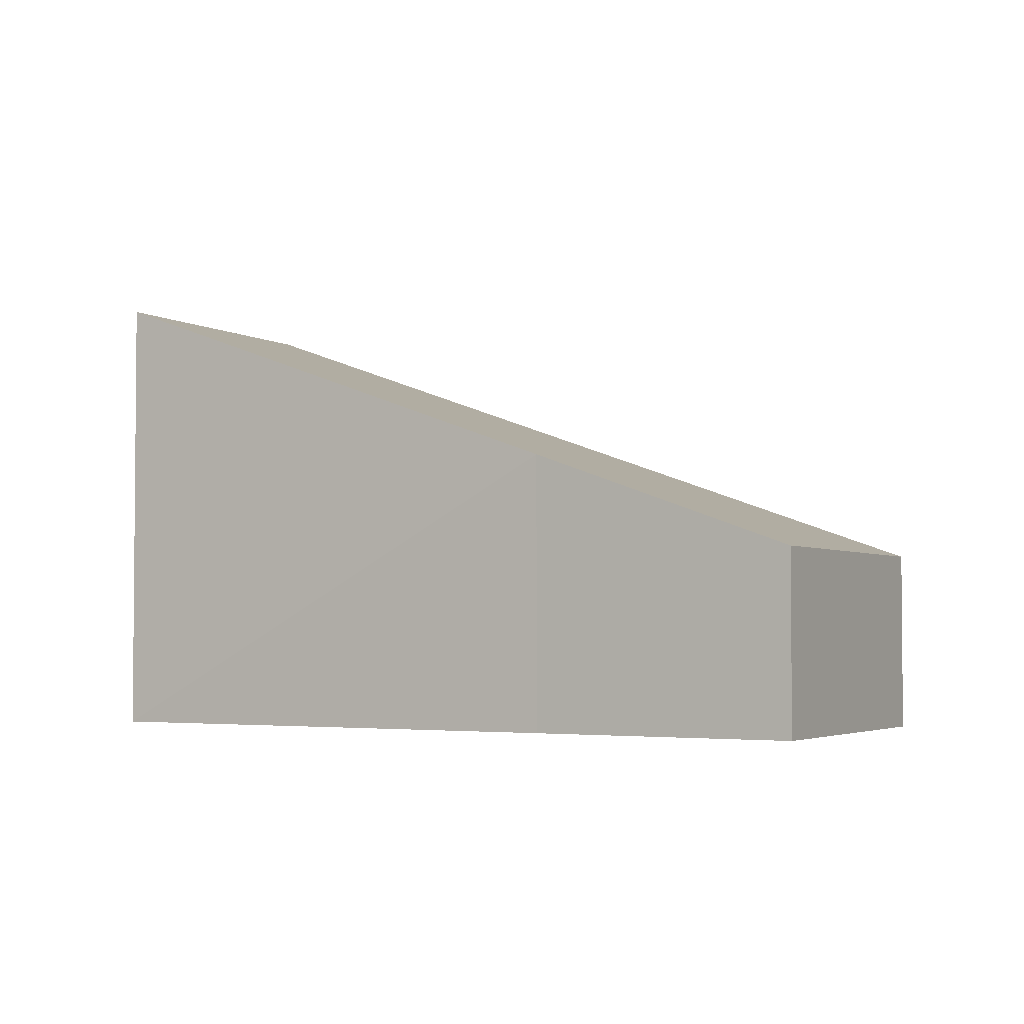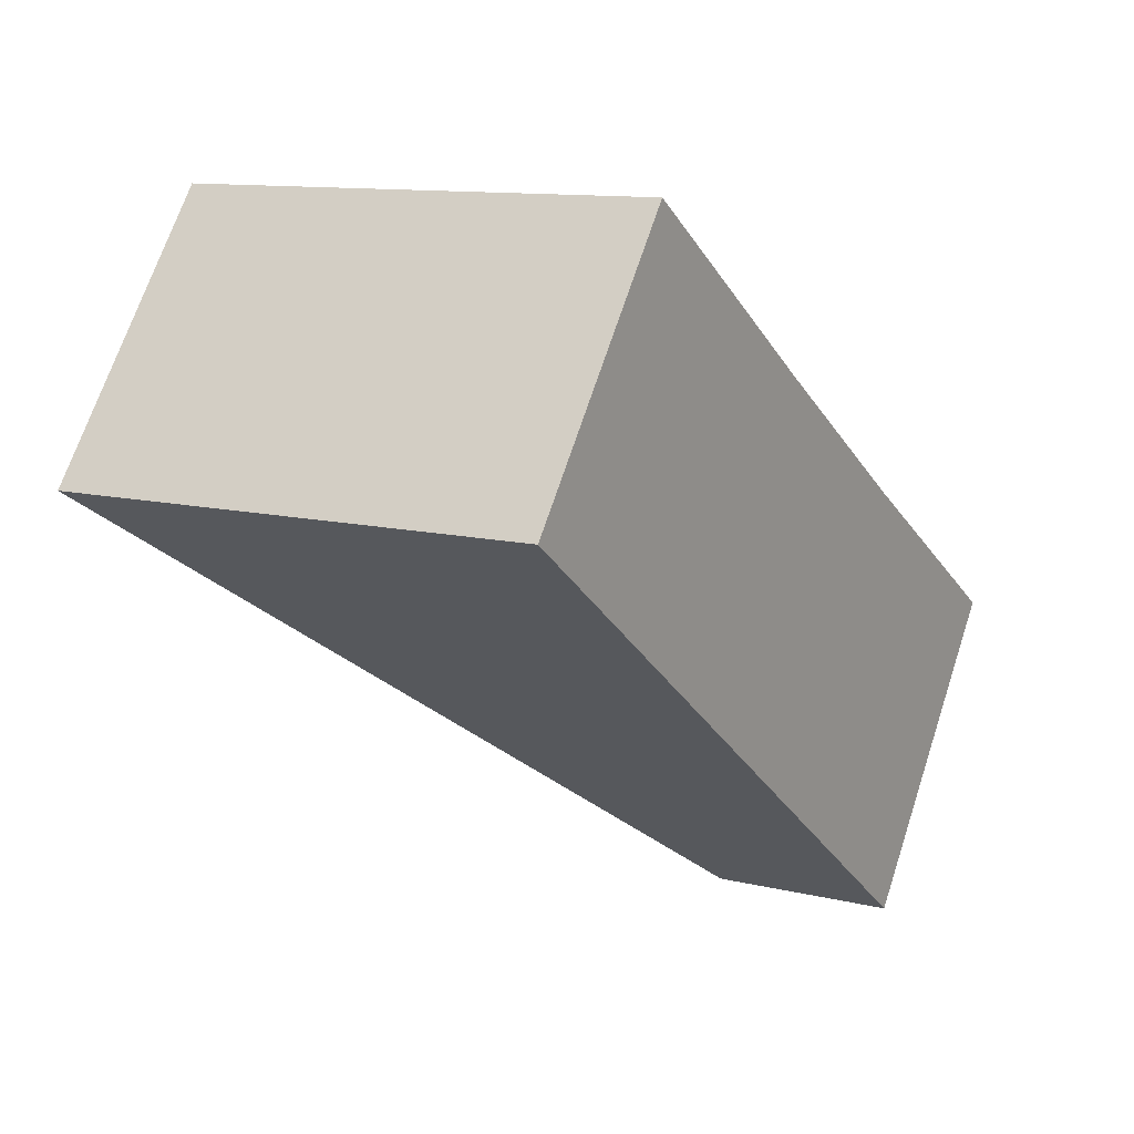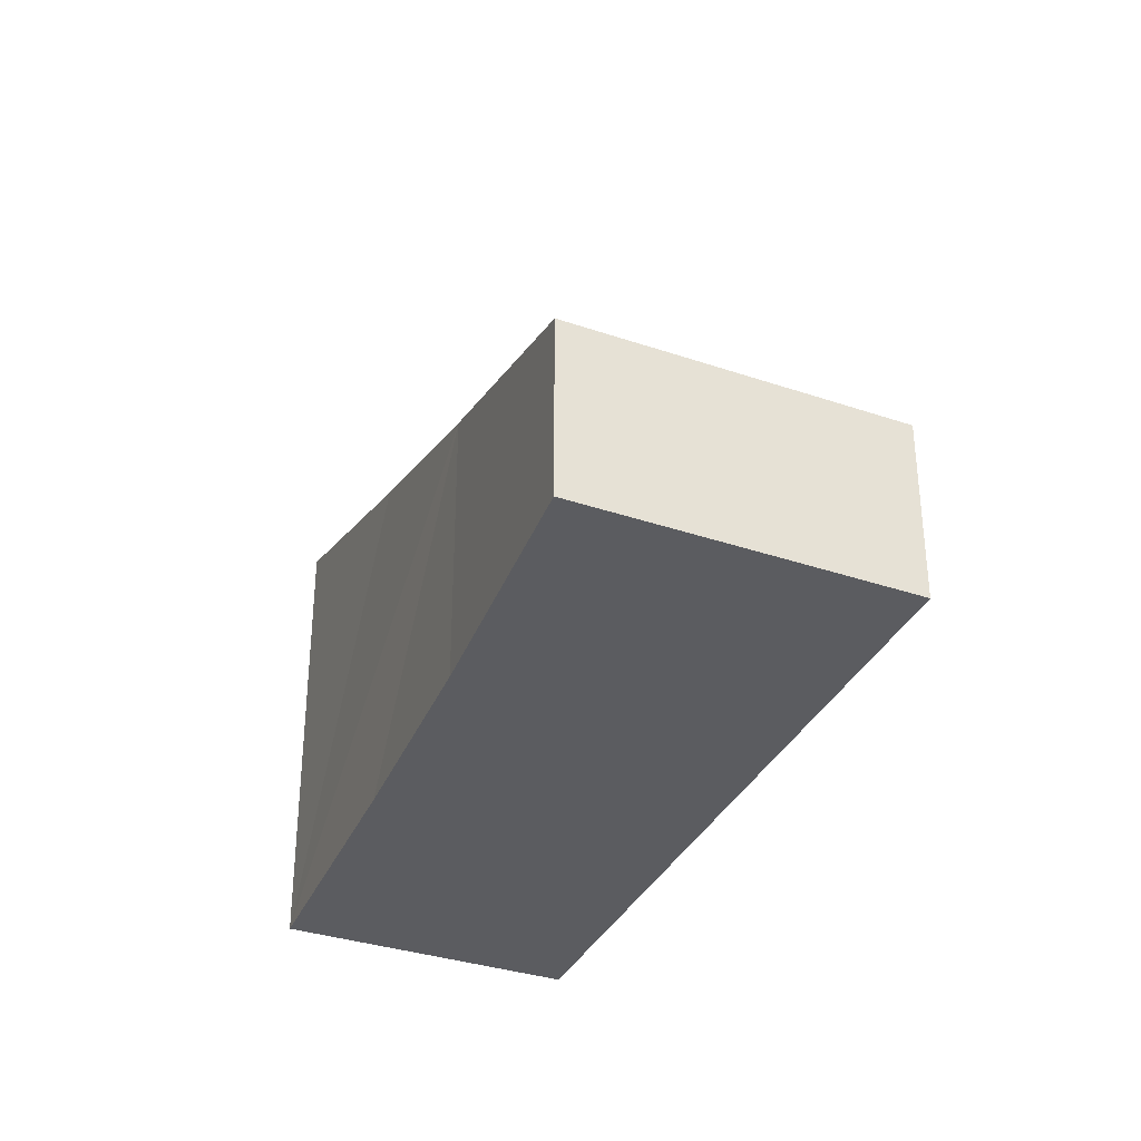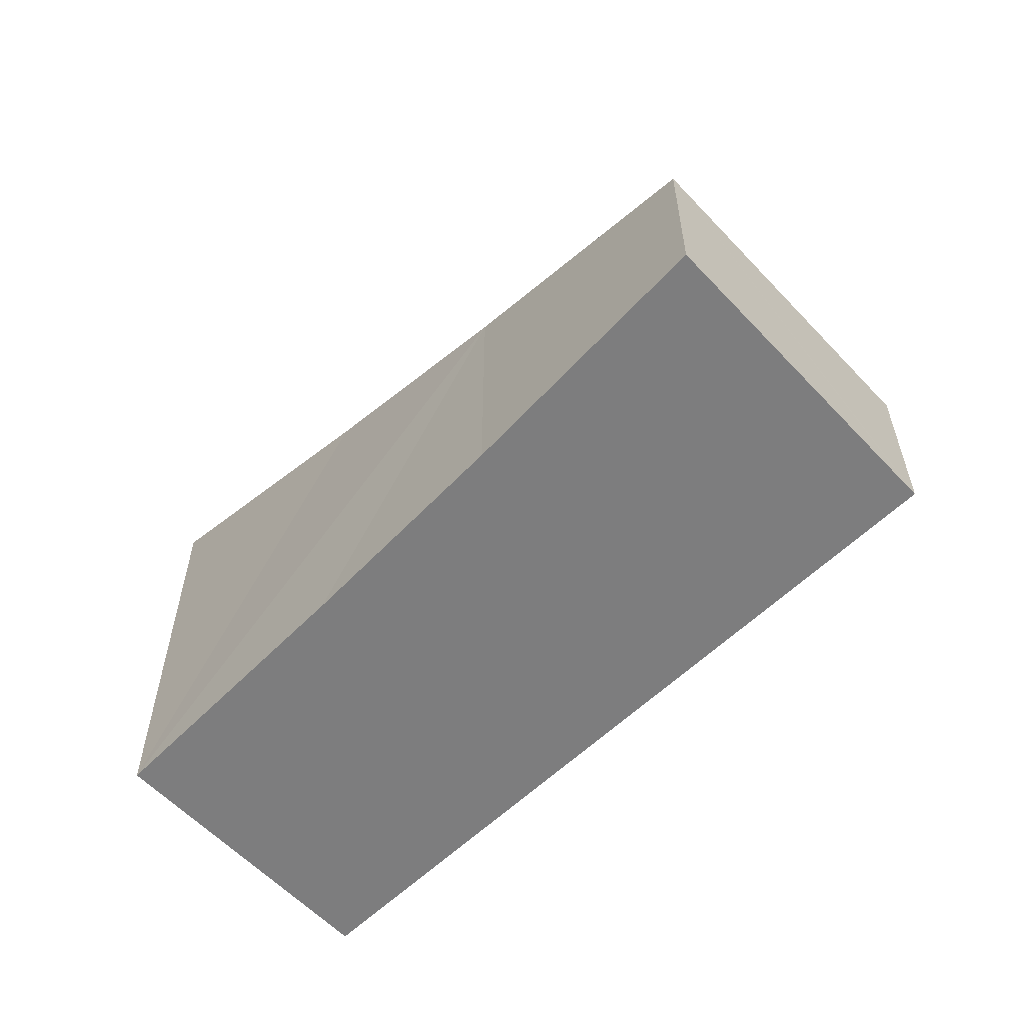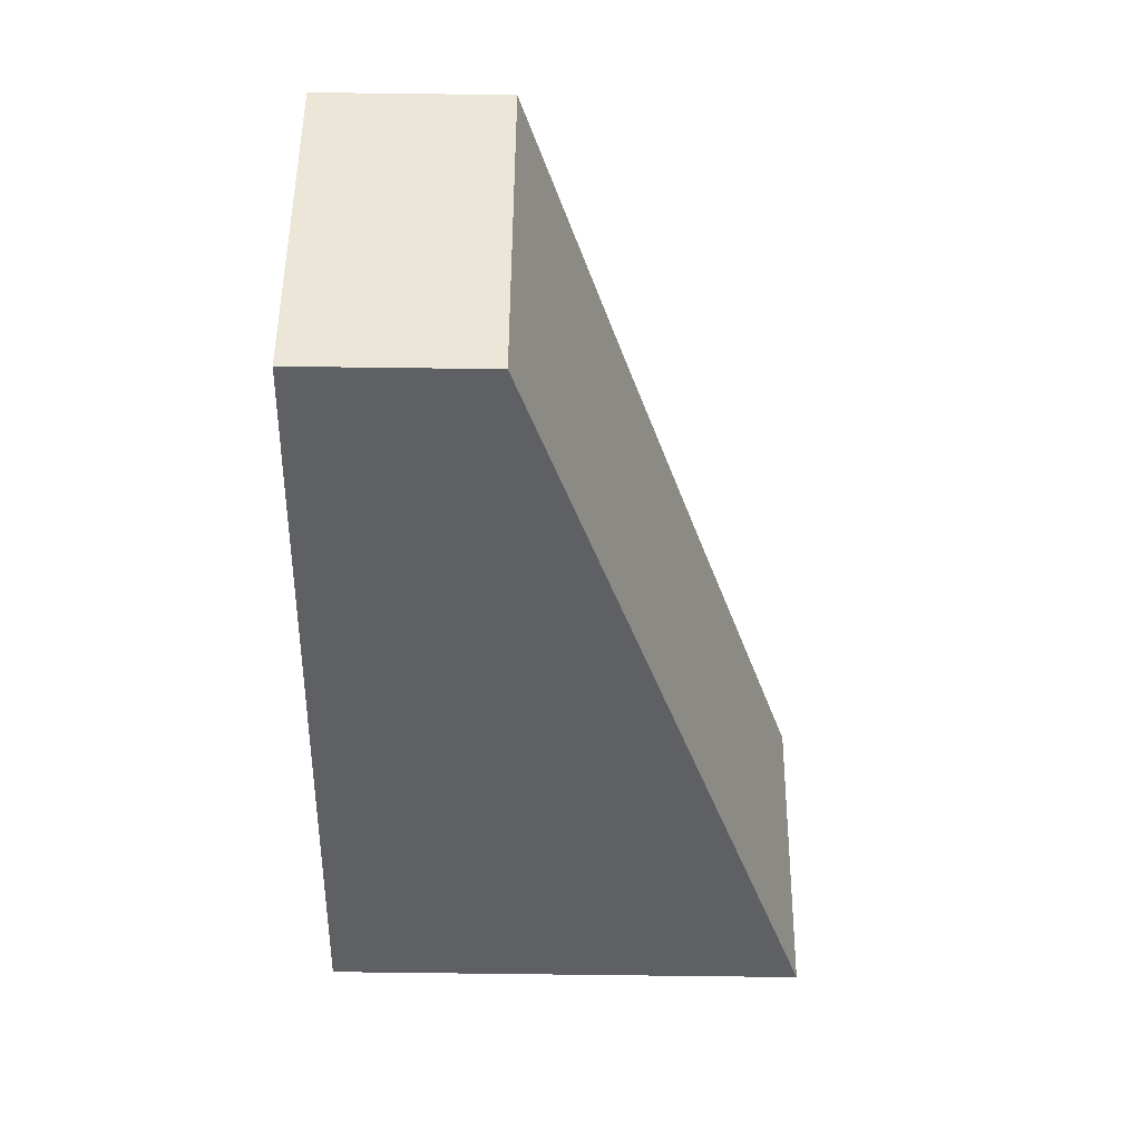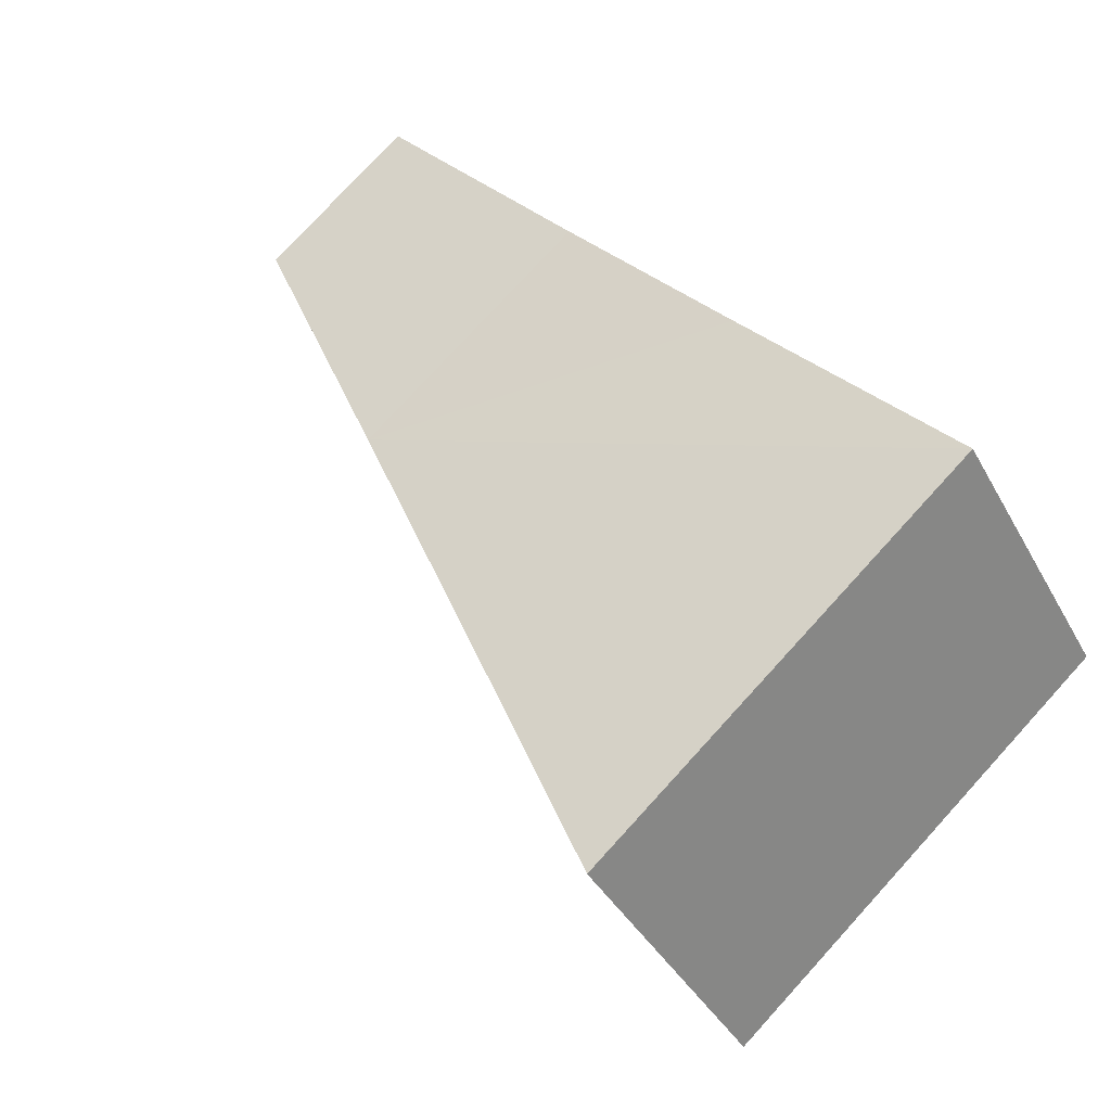
<metadata>
{"format":"obj","ext":"obj","renderer":"f3d","projection":"perspective","resolution":1024,"background":"white","views":[{"elev":-3.2,"azim":65.4,"up":"+Y"},{"elev":11.3,"azim":-59.2,"up":"+Z"},{"elev":-34.5,"azim":103.2,"up":"+Y"},{"elev":-59.1,"azim":80.5,"up":"+Y"},{"elev":-79.8,"azim":89.3,"up":"+Z"},{"elev":77.0,"azim":-137.6,"up":"+Z"}]}
</metadata>
<code>
v  2.669 6.674 3.496
v  7.456 3.435 -5.395
v  0 6.662 4.079e-16
v  6.169 5.192 1.112
v  8.99 4.009 -0.752
v  9.375 2.604 -6.784
v  9.439 2.604 -6.701
v  12.39 2.604 -2.905
v  9.375 4.154e-16 -6.784
v  9.439 4.103e-16 -6.701
v  12.39 1.779e-16 -2.905
v  7.456 3.303e-16 -5.395
v  0 0 0
v  2.669 -2.141e-16 3.496
v  6.169 -6.809e-17 1.112
v  8.99 4.605e-17 -0.752
g defaultobject
f 1 2 3
f 2 1 4
f 2 4 5
f 2 5 6
f 6 5 7
f 7 5 8
f 7 9 6
f 9 7 8
f 9 8 10
f 10 8 11
f 9 2 6
f 2 9 3
f 3 9 12
f 3 12 13
f 3 14 1
f 14 3 13
f 14 4 1
f 4 14 5
f 5 14 15
f 5 15 16
f 16 8 5
f 8 16 11
f 12 14 13
f 14 12 15
f 15 12 9
f 15 9 10
f 15 10 16
f 16 10 11

</code>
